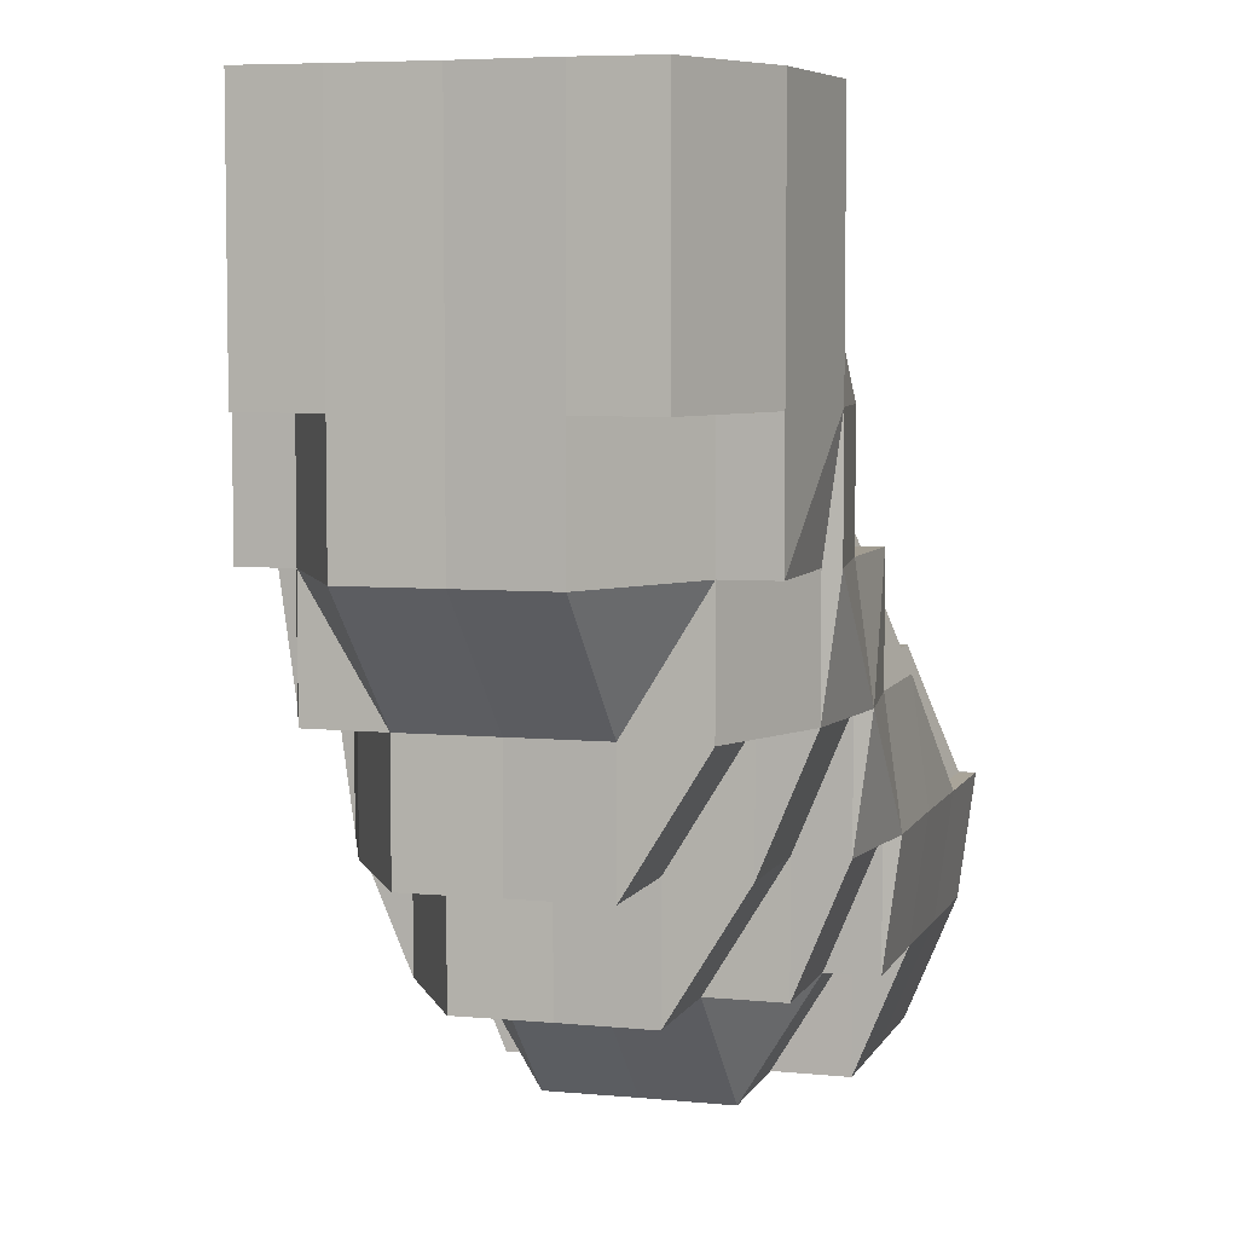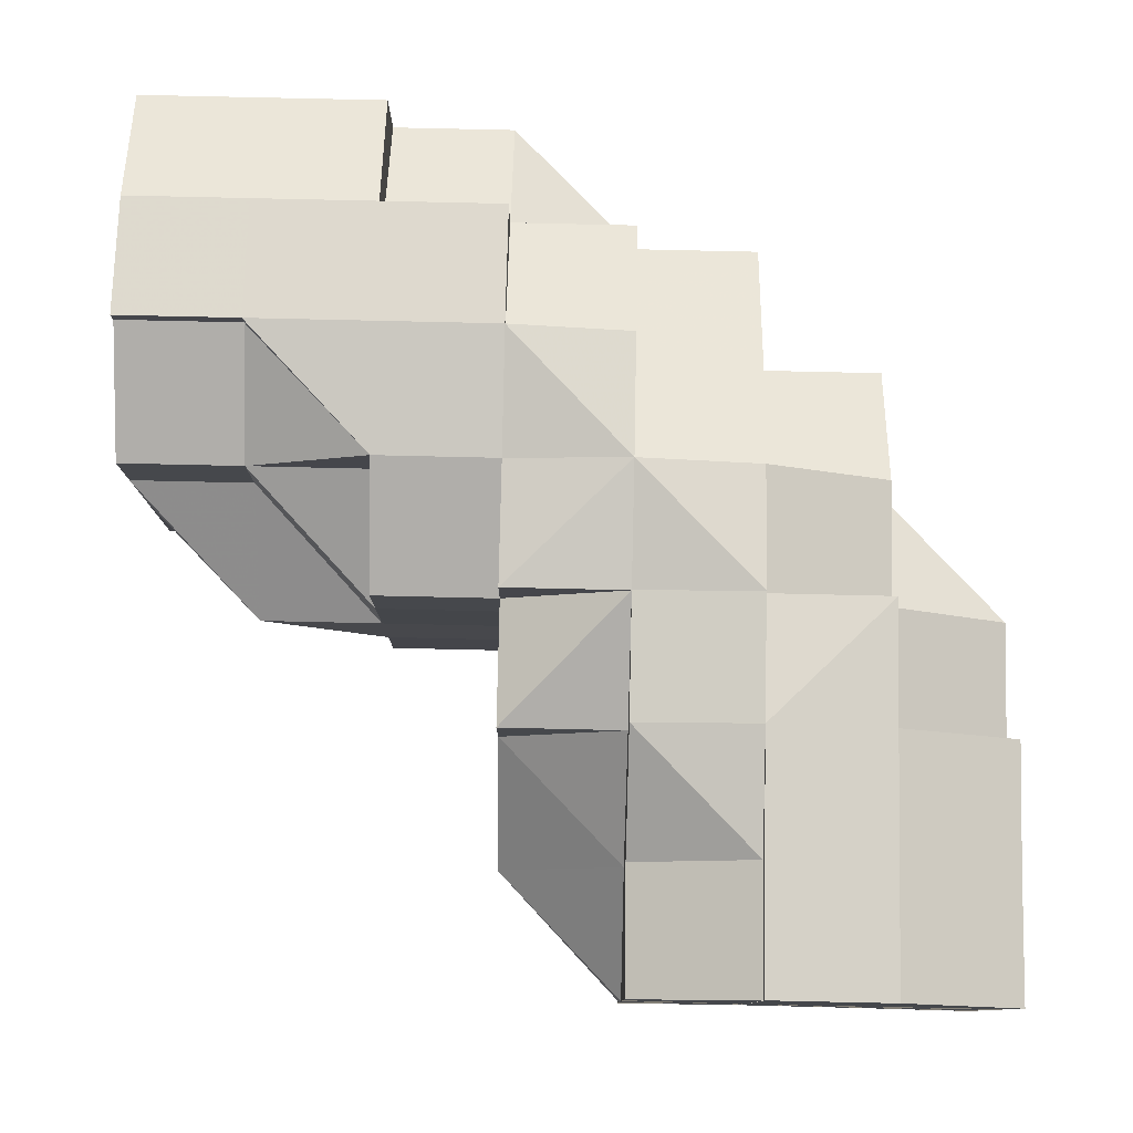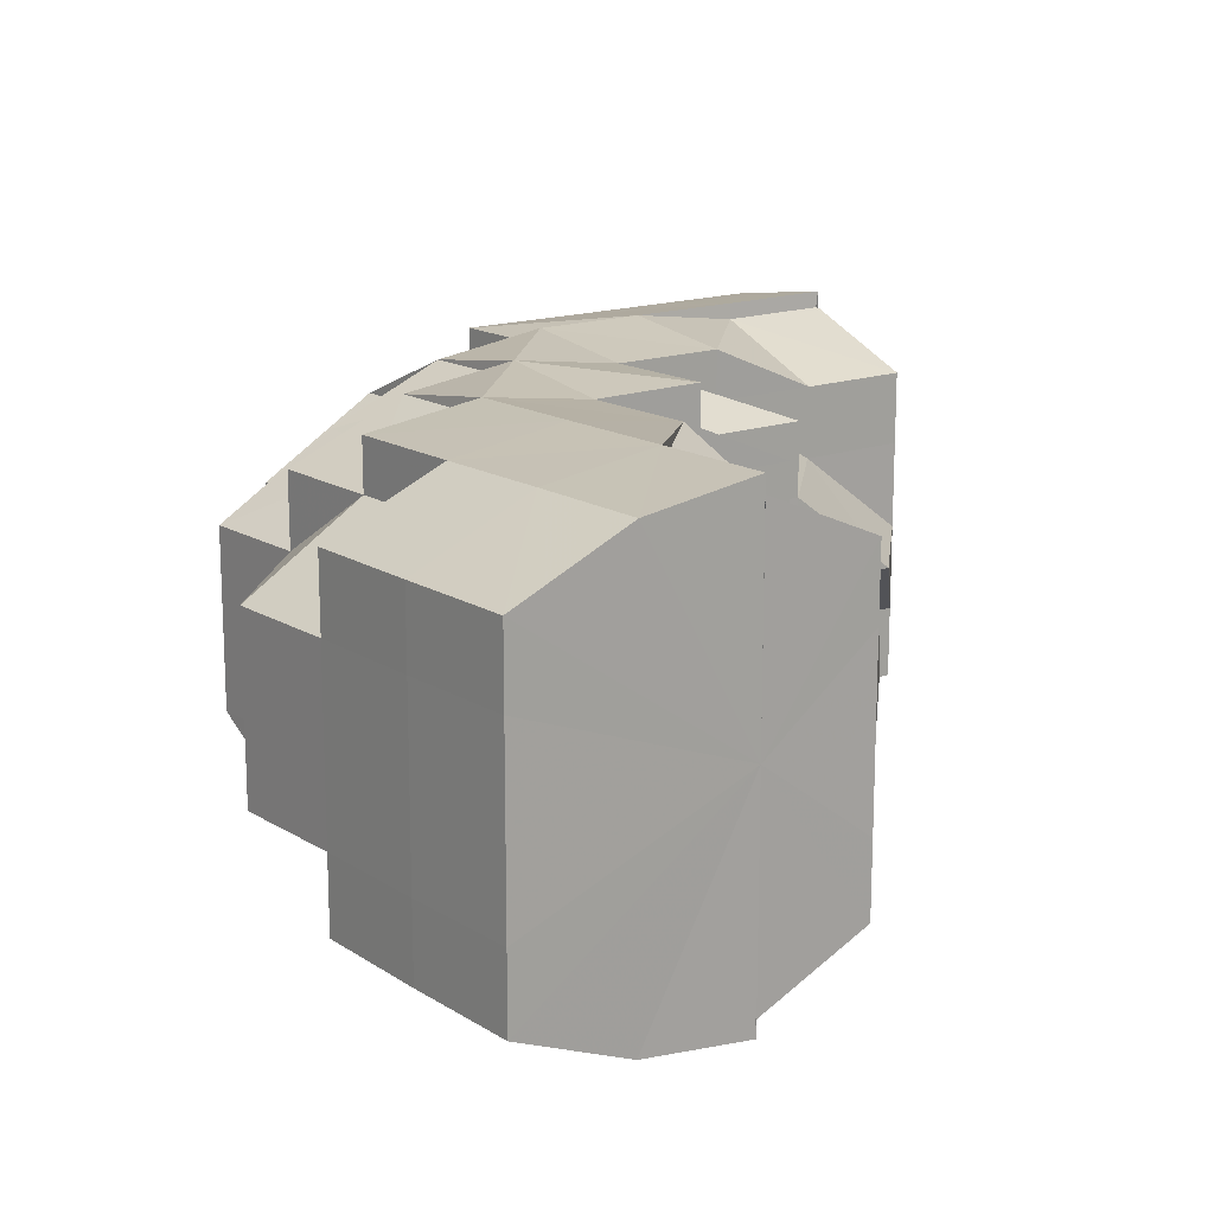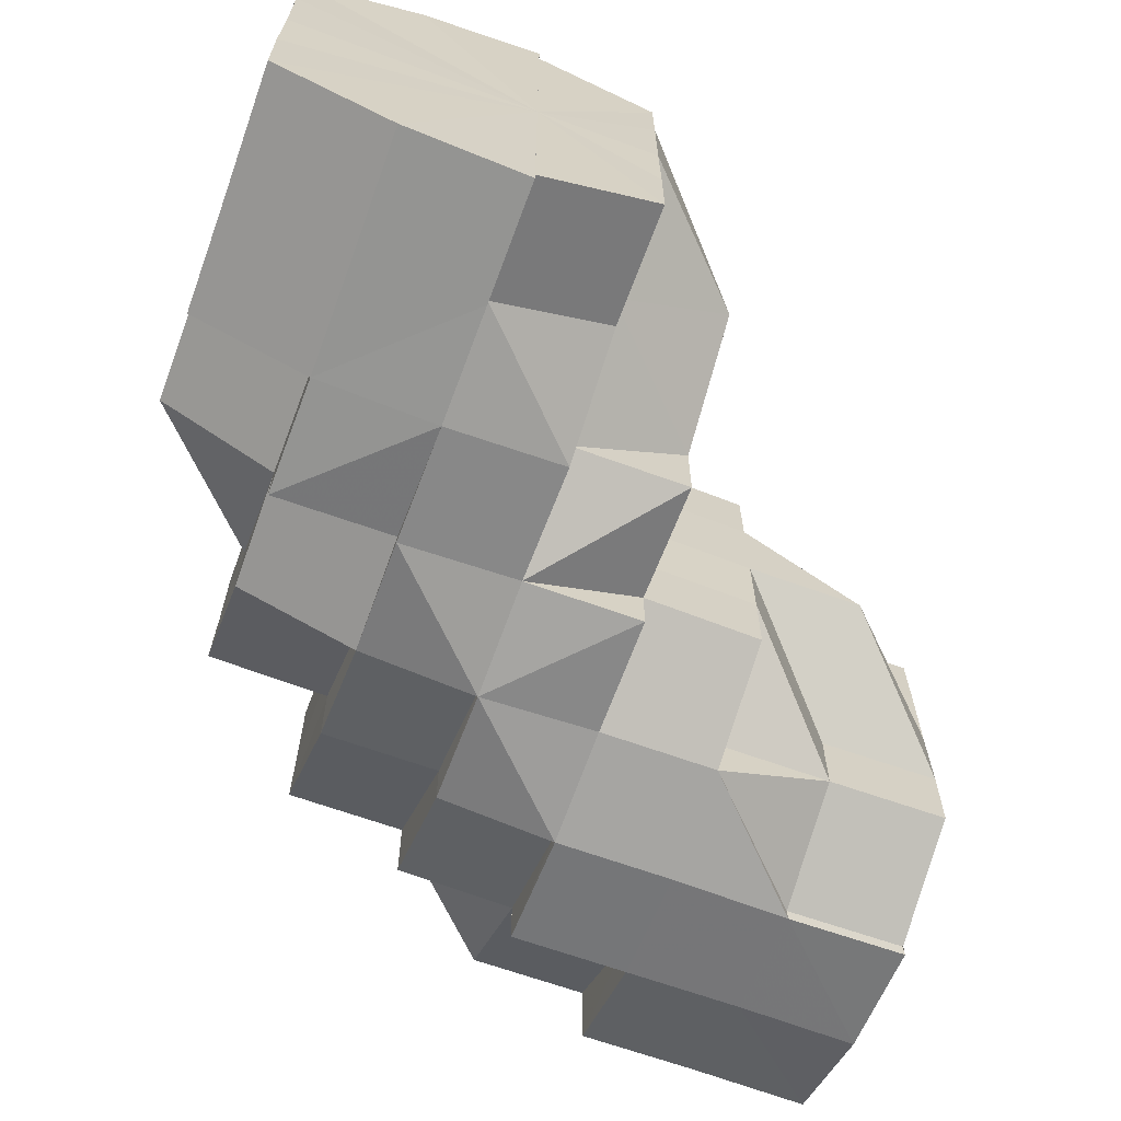
<metadata>
{"format":"obj","ext":"obj","renderer":"f3d","projection":"perspective","resolution":1024,"background":"white","views":[{"elev":5.6,"azim":106.5,"up":"+Y"},{"elev":79.5,"azim":-88.8,"up":"+Z"},{"elev":15.8,"azim":142.0,"up":"+Z"},{"elev":-65.5,"azim":159.6,"up":"+Z"}]}
</metadata>
<code>
o 2247
v 2253 1880 15.07
v 2253 1880 15.07
v 2253 1880 15.08
v 2253 1880 15.08
v 2253 1880 15.08
v 2253 1880 15.08
v 2253 1880 15.08
v 2253 1880 15.09
v 2253 1880 15.08
v 2253 1880 15.08
v 2253 1880 15.08
v 2253 1880 15.08
v 2253 1880 15.09
v 2253 1880 15.09
v 2253 1880 15.09
v 2253 1880 15.09
v 2253 1880 15.08
v 2253 1880 15.09
v 2253 1880 15.09
v 2253 1880 15.09
v 2253 1880 15.09
v 2253 1880 15.08
v 2253 1880 15.09
v 2253 1880 15.09
v 2253 1880 15.09
v 2253 1880 15.09
v 2253 1880 15.09
v 2253 1880 15.09
v 2253 1880 15.09
v 2253 1880 15.09
v 2253 1880 15.09
v 2253 1880 15.09
v 2253 1880 15.09
v 2253 1880 15.09
v 2253 1880 15.08
v 2253 1880 15.09
v 2253 1880 15.07
v 2253 1880 15.08
v 2253 1880 15.08
v 2253 1880 15.07
v 2253 1880 15.06
v 2253 1880 15.06
v 2253 1880 15.05
v 2253 1880 15.05
v 2253 1880 15.08
v 2253 1880 15.07
v 2253 1880 15.08
v 2253 1880 15.09
v 2253 1880 15.06
v 2253 1880 15.05
v 2253 1880 15.06
v 2253 1880 15.07
v 2253 1880 15.06
v 2253 1880 15.07
v 2253 1880 15.06
v 2253 1880 15.08
v 2253 1880 15.06
v 2253 1880 15.06
v 2253 1880 15.06
v 2253 1880 15.05
v 2253 1880 15.06
v 2253 1880 15.06
v 2253 1880 15.06
v 2253 1880 15.06
v 2253 1880 15.05
v 2253 1880 15.06
v 2253 1880 15.06
v 2253 1880 15.06
v 2253 1880 15.06
v 2253 1880 15.05
v 2253 1880 15.07
v 2253 1880 15.06
v 2253 1880 15.07
v 2253 1880 15.08
v 2253 1880 15.07
v 2253 1880 15.08
v 2253 1880 15.08
v 2253 1880 15.08
v 2253 1880 15.09
v 2253 1880 15.08
v 2253 1880 15.09
v 2253 1880 15.08
v 2253 1880 15.08
v 2253 1880 15.08
v 2253 1880 15.08
v 2253 1880 15.08
v 2253 1880 15.07
v 2253 1880 15.08
v 2253 1880 15.08
v 2253 1880 15.09
v 2253 1880 15.08
v 2253 1880 15.09
v 2253 1880 15.09
v 2253 1880 15.09
v 2253 1880 15.09
v 2253 1880 15.05
v 2253 1880 15.05
v 2253 1880 15.05
v 2253 1880 15.05
v 2253 1880 15.05
v 2253 1880 15.05
v 2253 1880 15.05
v 2253 1880 15.05
v 2253 1880 15.05
v 2253 1880 15.05
v 2253 1880 15.06
v 2253 1880 15.05
v 2253 1880 15.05
v 2253 1880 15.06
v 2253 1880 15.06
v 2253 1880 15.06
v 2253 1880 15.06
v 2253 1880 15.05
v 2253 1880 15.05
v 2253 1880 15.05
v 2253 1880 15.05
v 2253 1880 15.05
v 2253 1880 15.05
v 2253 1880 15.05
v 2253 1880 15.06
v 2253 1880 15.06
v 2253 1880 15.05
v 2253 1880 15.06
v 2253 1880 15.06
v 2253 1880 15.05
v 2253 1880 15.05
v 2253 1880 15.05
v 2253 1880 15.06
v 2253 1880 15.06
v 2253 1880 15.06
v 2253 1880 15.06
v 2253 1880 15.06
v 2253 1880 15.07
v 2253 1880 15.06
v 2253 1880 15.07
v 2253 1880 15.06
v 2253 1880 15.07
v 2253 1880 15.06
v 2253 1880 15.08
v 2253 1880 15.06
v 2253 1880 15.06
v 2253 1880 15.06
v 2253 1880 15.07
v 2253 1880 15.06
v 2253 1880 15.06
v 2253 1880 15.06
v 2253 1880 15.06
v 2253 1880 15.06
v 2253 1880 15.05
v 2253 1880 15.06
v 2253 1880 15.05
v 2253 1880 15.05
v 2253 1880 15.06
v 2253 1880 15.06
v 2253 1880 15.06
v 2253 1880 15.06
v 2253 1880 15.06
v 2253 1880 15.06
v 2253 1880 15.05
v 2253 1880 15.05
v 2253 1880 15.05
v 2253 1880 15.06
v 2253 1880 15.05
v 2253 1880 15.05
v 2253 1880 15.05
v 2253 1880 15.06
v 2253 1880 15.05
v 2253 1880 15.06
v 2253 1880 15.06
v 2253 1880 15.06
v 2253 1880 15.05
v 2253 1880 15.06
v 2253 1880 15.06
v 2253 1880 15.06
v 2253 1880 15.05
v 2253 1880 15.05
v 2253 1880 15.05
v 2253 1880 15.05
v 2253 1880 15.05
v 2253 1880 15.05
v 2253 1880 15.06
v 2253 1880 15.06
v 2253 1880 15.06
v 2253 1880 15.08
v 2253 1880 15.08
v 2253 1880 15.08
v 2253 1880 15.08
v 2253 1880 15.09
v 2253 1880 15.08
v 2253 1880 15.08
v 2253 1880 15.08
v 2253 1880 15.09
v 2253 1880 15.08
v 2253 1880 15.08
v 2253 1880 15.08
v 2253 1880 15.08
v 2253 1880 15.09
v 2253 1880 15.07
v 2253 1880 15.06
v 2253 1880 15.07
v 2253 1880 15.06
v 2253 1880 15.07
v 2253 1880 15.08
v 2253 1880 15.08
v 2253 1880 15.08
v 2253 1880 15.08
v 2253 1880 15.08
v 2253 1880 15.08
v 2253 1880 15.08
v 2253 1880 15.08
v 2253 1880 15.09
v 2253 1880 15.08
v 2253 1880 15.08
v 2253 1880 15.08
v 2253 1880 15.08
v 2253 1880 15.08
v 2253 1880 15.08
v 2253 1880 15.07
v 2253 1880 15.08
v 2253 1880 15.06
v 2253 1880 15.07
v 2253 1880 15.07
v 2253 1880 15.08
v 2253 1880 15.08
v 2253 1880 15.06
v 2253 1880 15.06
v 2253 1880 15.06
v 2253 1880 15.05
v 2253 1880 15.06
v 2253 1880 15.06
v 2253 1880 15.06
v 2253 1880 15.07
v 2253 1880 15.07
v 2253 1880 15.06
v 2253 1880 15.06
v 2253 1880 15.08
v 2253 1880 15.09
v 2253 1880 15.08
v 2253 1880 15.08
v 2253 1880 15.09
v 2253 1880 15.09
v 2253 1880 15.08
v 2253 1880 15.09
v 2253 1880 15.09
v 2253 1880 15.09
v 2253 1880 15.08
v 2253 1880 15.08
v 2253 1880 15.08
v 2253 1880 15.08
v 2253 1880 15.09
v 2253 1880 15.08
v 2253 1880 15.09
v 2253 1880 15.08
v 2253 1880 15.08
v 2253 1880 15.07
v 2253 1880 15.07
v 2253 1880 15.06
v 2253 1880 15.06
v 2253 1880 15.06
v 2253 1880 15.05
v 2253 1880 15.05
v 2253 1880 15.05
v 2253 1880 15.06
v 2253 1880 15.06
v 2253 1880 15.06
v 2253 1880 15.06
v 2253 1880 15.05
v 2253 1880 15.06
v 2253 1880 15.05
v 2253 1880 15.06
v 2253 1880 15.06
v 2253 1880 15.05
v 2253 1880 15.06
v 2253 1880 15.07
v 2253 1880 15.06
v 2253 1880 15.08
v 2253 1880 15.08
v 2253 1880 15.08
v 2253 1880 15.07
v 2253 1880 15.08
v 2253 1880 15.06
v 2253 1880 15.07
v 2253 1880 15.06
v 2253 1880 15.08
v 2253 1880 15.07
v 2253 1880 15.06
v 2253 1880 15.06
v 2253 1880 15.08
v 2253 1880 15.08
v 2253 1880 15.06
v 2253 1880 15.06
v 2253 1880 15.05
v 2253 1880 15.05
v 2253 1880 15.06
v 2253 1880 15.05
v 2253 1880 15.08
v 2253 1880 15.09
v 2253 1880 15.08
v 2253 1880 15.08
v 2253 1880 15.05
v 2253 1880 15.05
v 2253 1880 15.05
v 2253 1880 15.05
v 2253 1880 15.05
v 2253 1880 15.05
v 2253 1880 15.06
v 2253 1880 15.07
v 2253 1880 15.05
v 2253 1880 15.05
v 2253 1880 15.05
v 2253 1880 15.05
v 2253 1880 15.05
v 2253 1880 15.05
v 2253 1880 15.06
v 2253 1880 15.07
v 2253 1880 15.08
v 2253 1880 15.08
v 2253 1880 15.09
v 2253 1880 15.09
v 2253 1880 15.08
v 2253 1880 15.09
v 2253 1880 15.09
v 2253 1880 15.09
v 2253 1880 15.09
v 2253 1880 15.09
v 2253 1880 15.09
v 2253 1880 15.09
v 2253 1880 15.09
v 2253 1880 15.09
v 2253 1880 15.08
v 2253 1880 15.08
v 2253 1880 15.08
v 2253 1880 15.08
v 2253 1880 15.08
v 2253 1880 15.09
v 2253 1880 15.09
v 2253 1880 15.08
v 2253 1880 15.08
v 2253 1880 15.09
v 2253 1880 15.09
v 2253 1880 15.08
v 2253 1880 15.09
v 2253 1880 15.09
v 2253 1880 15.09
v 2253 1880 15.08
v 2253 1880 15.09
v 2253 1880 15.09
v 2253 1880 15.09
v 2253 1880 15.08
v 2253 1880 15.08
v 2253 1880 15.08
v 2253 1880 15.09
v 2253 1880 15.09
v 2253 1880 15.09
v 2253 1880 15.09
v 2253 1880 15.09
v 2253 1880 15.09
v 2253 1880 15.09
v 2253 1880 15.09
v 2253 1880 15.09
v 2253 1880 15.09
v 2253 1880 15.08
v 2253 1880 15.09
v 2253 1880 15.09
v 2253 1880 15.09
v 2253 1880 15.08
v 2253 1880 15.08
v 2253 1880 15.09
v 2253 1880 15.09
v 2253 1880 15.09
v 2253 1880 15.08
v 2253 1880 15.08
v 2253 1880 15.08
v 2253 1880 15.08
v 2253 1880 15.07
v 2253 1880 15.08
v 2253 1880 15.07
v 2253 1880 15.06
v 2253 1880 15.08
v 2253 1880 15.06
v 2253 1880 15.06
v 2253 1880 15.05
v 2253 1880 15.06
v 2253 1880 15.06
v 2253 1880 15.05
v 2253 1880 15.06
v 2253 1880 15.06
v 2253 1880 15.06
v 2253 1880 15.06
v 2253 1880 15.06
v 2253 1880 15.05
v 2253 1880 15.05
v 2253 1880 15.05
v 2253 1880 15.05
v 2253 1880 15.05
v 2253 1880 15.07
v 2253 1880 15.07
v 2253 1880 15.06
v 2253 1880 15.06
v 2253 1880 15.06
v 2253 1880 15.07
v 2253 1880 15.08
v 2253 1880 15.08
v 2253 1880 15.09
v 2253 1880 15.08
v 2253 1880 15.06
v 2253 1880 15.05
v 2253 1880 15.06
v 2253 1880 15.05
v 2253 1880 15.08
v 2253 1880 15.09
v 2253 1880 15.09
v 2253 1880 15.09
v 2253 1880 15.09
v 2253 1880 15.09
v 2253 1880 15.09
v 2253 1880 15.08
v 2253 1880 15.09
v 2253 1880 15.09
v 2253 1880 15.09
v 2253 1880 15.08
v 2253 1880 15.06
v 2253 1880 15.06
v 2253 1880 15.06
v 2253 1880 15.06
v 2253 1880 15.05
v 2253 1880 15.09
v 2253 1880 15.09
v 2253 1880 15.09
v 2253 1880 15.05
v 2253 1880 15.05
v 2253 1880 15.05
v 2253 1880 15.09
v 2253 1880 15.09
v 2253 1880 15.08
v 2253 1880 15.09
v 2253 1880 15.09
v 2253 1880 15.06
v 2253 1880 15.05
v 2253 1880 15.05
v 2253 1880 15.05
v 2253 1880 15.05
v 2253 1880 15.05
v 2253 1880 15.05
v 2253 1880 15.05
v 2253 1880 15.05
v 2253 1880 15.05
v 2253 1880 15.05
v 2253 1880 15.09
v 2253 1880 15.09
v 2253 1880 15.09
v 2253 1880 15.06
v 2253 1880 15.06
v 2253 1880 15.06
v 2253 1880 15.09
v 2253 1880 15.08
v 2253 1880 15.08
v 2253 1880 15.08
v 2253 1880 15.08
v 2253 1880 15.06
v 2253 1880 15.05
v 2253 1880 15.05
v 2253 1880 15.05
v 2253 1880 15.05
v 2253 1880 15.05
v 2253 1880 15.05
v 2253 1880 15.05
v 2253 1880 15.05
v 2253 1880 15.05
v 2253 1880 15.05
v 2253 1880 15.05
v 2253 1880 15.05
v 2253 1880 15.06
v 2253 1880 15.08
v 2253 1880 15.08
v 2253 1880 15.08
v 2253 1880 15.08
v 2253 1880 15.09
v 2253 1880 15.05
v 2253 1880 15.06
v 2253 1880 15.06
v 2253 1880 15.06
v 2253 1880 15.06
f 1 2 3
f 3 4 5
f 2 4 6
f 5 7 8
f 4 7 9
f 10 11 7
f 4 12 7
f 8 13 14
f 11 15 13
f 7 13 16
f 7 17 13
f 15 18 19
f 18 20 21
f 22 20 23
f 24 21 25
f 13 25 26
f 13 24 27
f 27 28 29
f 30 31 29
f 31 32 33
f 34 28 35
f 36 30 37
f 38 36 37
f 39 38 37
f 40 39 37
f 41 40 37
f 42 41 37
f 43 42 37
f 44 43 37
f 45 46 37
f 47 45 37
f 48 47 37
f 49 50 37
f 51 49 37
f 52 53 37
f 52 54 53
f 54 55 53
f 56 54 52
f 57 55 58
f 58 59 60
f 55 59 61
f 62 63 59
f 59 64 65
f 55 66 59
f 66 67 68
f 69 68 70
f 71 72 66
f 73 66 55
f 74 71 73
f 73 75 66
f 54 73 55
f 76 73 54
f 76 77 73
f 78 74 76
f 56 76 54
f 79 78 80
f 81 80 82
f 83 76 56
f 83 84 85
f 86 56 87
f 88 83 56
f 35 88 86
f 88 56 89
f 90 83 88
f 28 90 88
f 28 88 91
f 92 90 93
f 94 95 90
f 59 96 97
f 97 96 98
f 59 99 96
f 96 65 100
f 96 100 101
f 99 102 103
f 102 104 103
f 99 103 105
f 106 102 107
f 107 105 108
f 109 110 106
f 111 112 110
f 105 113 114
f 105 114 115
f 116 105 117
f 116 117 118
f 116 118 119
f 118 117 120
f 118 120 121
f 122 118 123
f 123 120 124
f 125 126 122
f 127 128 120
f 124 129 1
f 128 130 129
f 120 129 131
f 120 132 129
f 129 2 133
f 129 134 2
f 134 135 2
f 2 135 4
f 135 12 4
f 134 136 135
f 135 137 12
f 136 137 135
f 138 136 134
f 137 139 12
f 138 140 141
f 136 142 137
f 138 142 136
f 142 143 137
f 137 143 139
f 142 144 143
f 145 144 146
f 147 138 148
f 149 150 138
f 151 152 147
f 152 153 154
f 151 155 156
f 156 157 158
f 159 149 160
f 160 161 162
f 159 163 164
f 164 165 166
f 161 167 168
f 169 168 170
f 171 172 169
f 172 173 174
f 175 176 173
f 177 178 171
f 177 179 180
f 180 181 145
f 181 182 183
f 184 185 186
f 186 187 188
f 189 139 190
f 190 191 192
f 139 191 193
f 139 194 191
f 194 195 191
f 143 194 139
f 196 195 197
f 143 198 194
f 199 200 198
f 201 202 143
f 202 203 194
f 194 204 205
f 200 206 207
f 207 208 209
f 210 209 211
f 212 213 210
f 214 215 211
f 216 217 215
f 218 219 216
f 220 218 221
f 222 221 212
f 223 224 214
f 225 226 222
f 227 226 225
f 228 229 227
f 228 230 231
f 232 233 223
f 234 235 232
f 231 235 234
f 224 236 237
f 238 239 236
f 240 237 241
f 242 243 240
f 244 245 241
f 246 247 245
f 248 246 242
f 249 250 244
f 251 252 250
f 253 254 249
f 255 256 248
f 257 258 255
f 259 258 257
f 258 256 233
f 260 261 259
f 262 261 260
f 258 263 256
f 264 263 258
f 265 264 258
f 264 266 263
f 267 268 265
f 269 270 264
f 270 271 263
f 272 269 273
f 263 274 256
f 263 275 274
f 256 274 276
f 256 276 238
f 274 277 276
f 276 277 278
f 275 279 274
f 274 279 277
f 279 280 277
f 277 280 278
f 275 281 279
f 279 282 280
f 281 282 279
f 281 283 282
f 282 284 280
f 282 285 284
f 286 281 275
f 286 287 281
f 288 284 289
f 290 286 291
f 292 293 290
f 293 286 294
f 293 295 286
f 289 296 297
f 284 296 298
f 284 299 296
f 300 293 301
f 302 303 301
f 303 304 293
f 304 305 293
f 305 306 286
f 304 305 307
f 305 306 307
f 308 309 300
f 309 310 311
f 312 311 313
f 306 314 281
f 306 314 307
f 314 315 282
f 314 315 307
f 315 316 284
f 315 316 307
f 316 317 307
f 316 317 296
f 317 318 307
f 317 318 319
f 296 320 319
f 296 319 321
f 321 319 322
f 319 323 322
f 321 322 324
f 318 325 307
f 318 326 327
f 324 327 328
f 329 328 330
f 331 330 332
f 333 331 334
f 335 324 336
f 337 338 335
f 339 340 324
f 341 339 342
f 342 343 344
f 345 346 343
f 347 348 344
f 349 345 278
f 350 278 347
f 351 278 350
f 352 324 353
f 352 353 329
f 354 352 329
f 355 354 356
f 355 357 358
f 354 359 357
f 354 360 359
f 353 361 362
f 363 325 361
f 364 361 365
f 365 362 366
f 366 362 367
f 361 368 362
f 369 368 361
f 370 371 362
f 370 371 307
f 371 372 307
f 371 372 373
f 362 374 373
f 372 375 307
f 362 373 376
f 372 375 377
f 375 378 307
f 373 379 377
f 375 378 380
f 378 381 307
f 381 382 307
f 381 382 308
f 378 381 383
f 383 384 308
f 383 308 385
f 380 386 383
f 387 383 385
f 380 383 387
f 388 387 389
f 390 380 387
f 385 391 392
f 385 392 393
f 394 393 395
f 377 380 390
f 377 396 380
f 397 377 390
f 373 377 397
f 397 390 398
f 376 373 397
f 376 397 75
f 399 390 400
f 401 397 399
f 402 376 401
f 403 376 402
f 404 405 403
f 400 406 407
f 406 408 409
f 410 411 412
f 197 413 414
f 415 416 413
f 417 418 415
f 419 420 421
f 422 423 424
f 424 425 426
f 427 428 429
f 430 431 432
f 433 434 435
f 436 437 435
f 438 439 440
f 438 441 442
f 443 444 104
f 444 445 104
f 445 446 447
f 448 447 104
f 449 450 451
f 452 453 454
f 455 456 457
f 457 458 459
f 460 461 462
f 463 464 465
f 466 467 468
f 469 470 467
f 471 472 473
f 474 475 476
f 476 477 478
f 479 480 481
f 481 482 483

</code>
